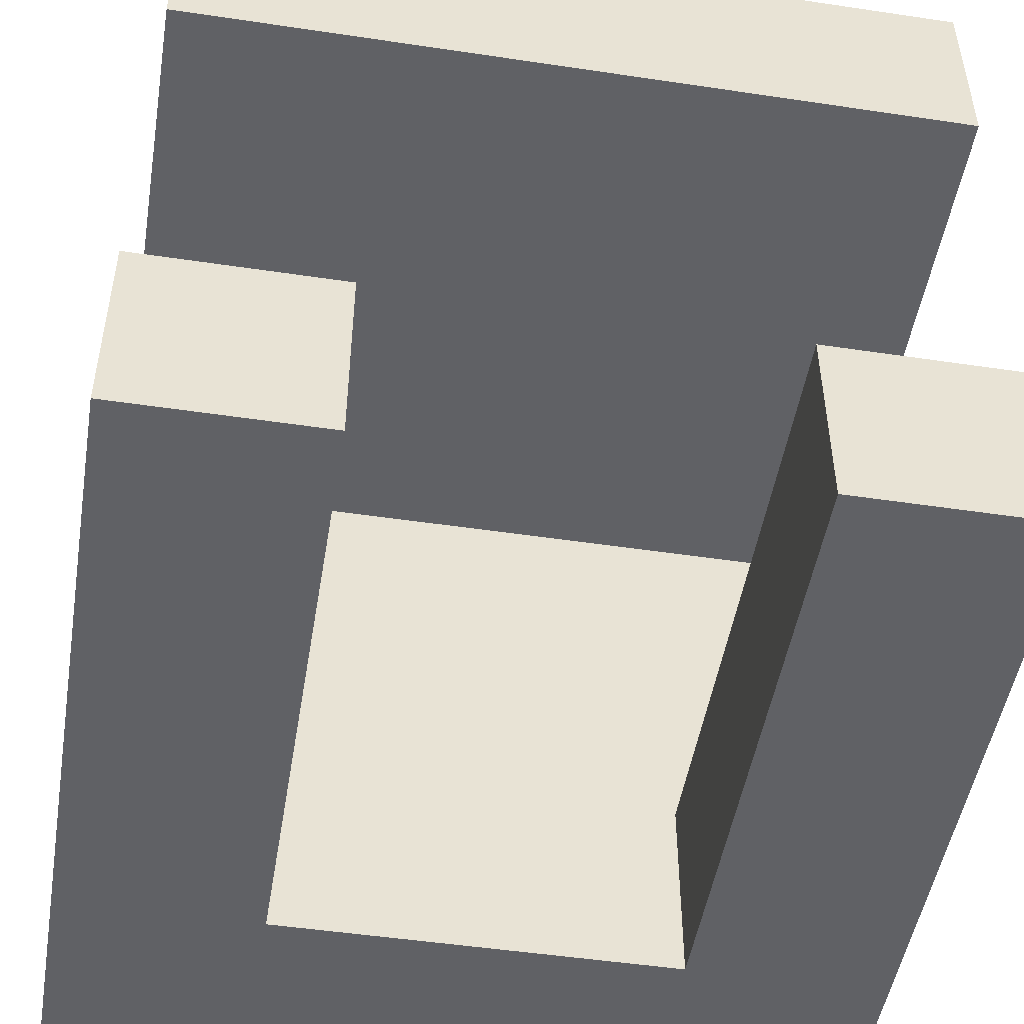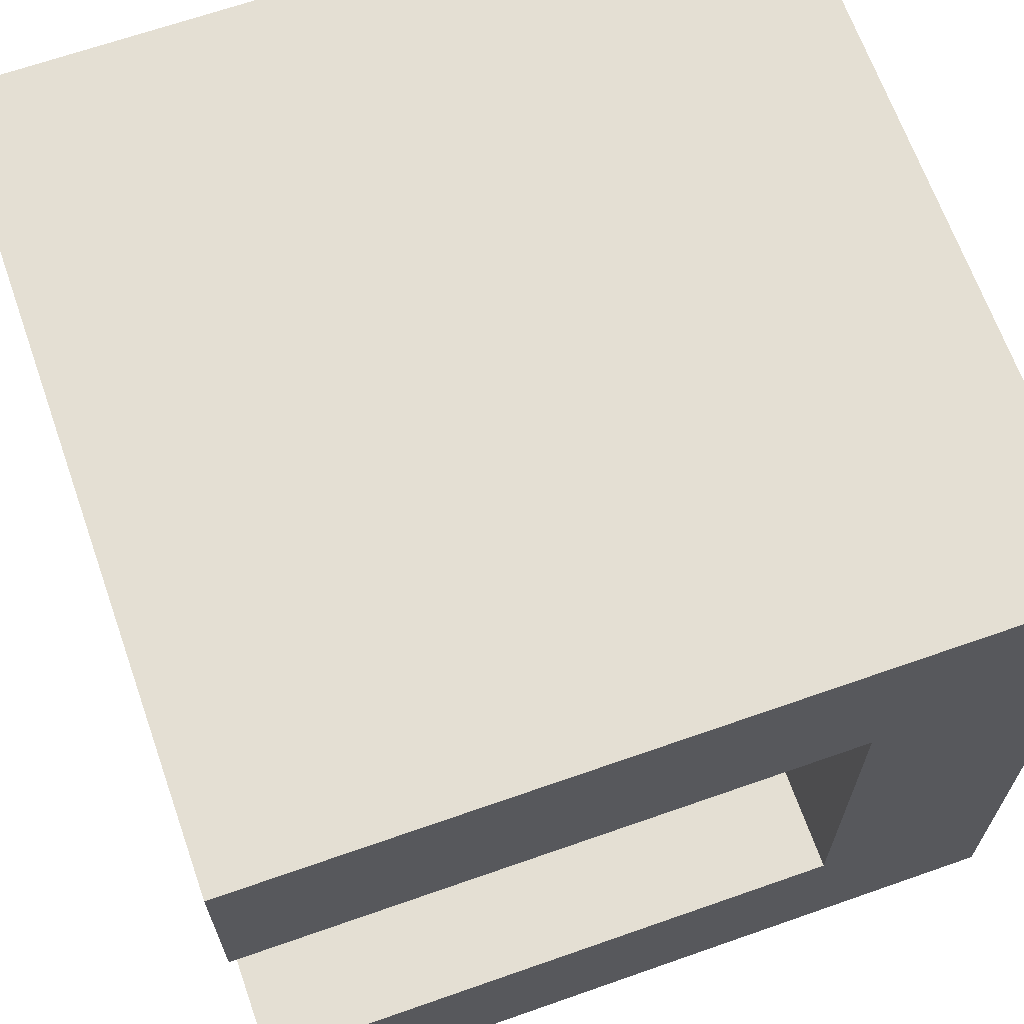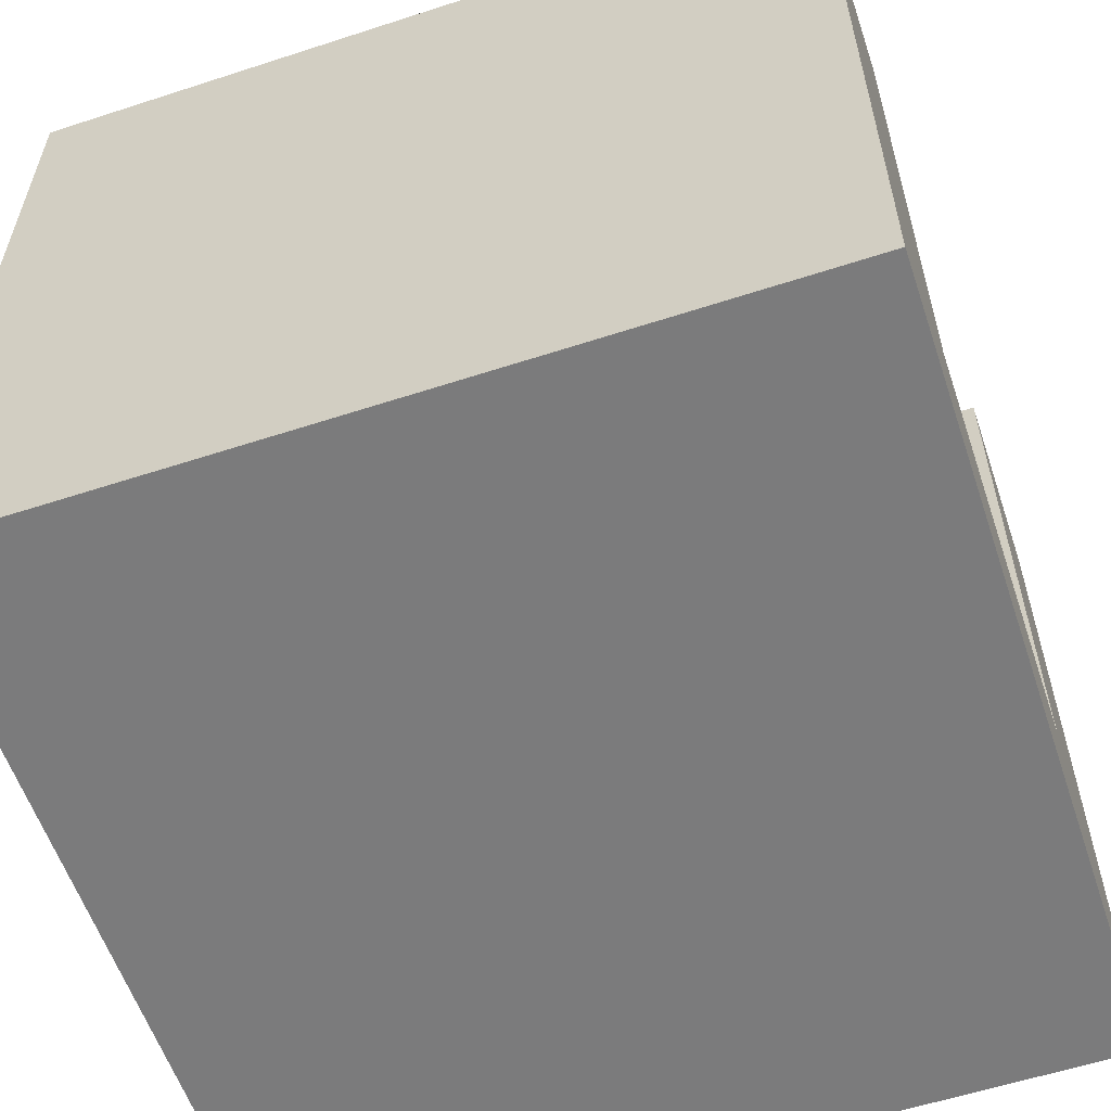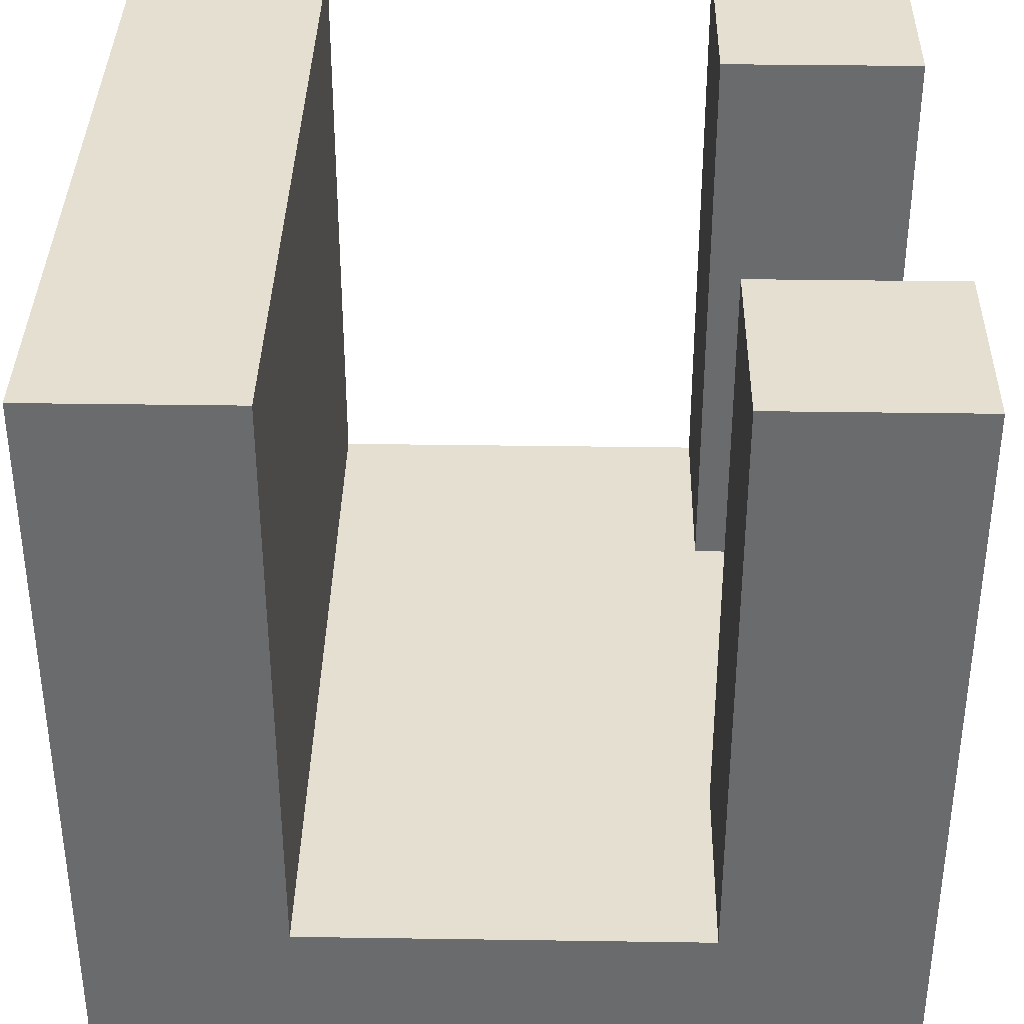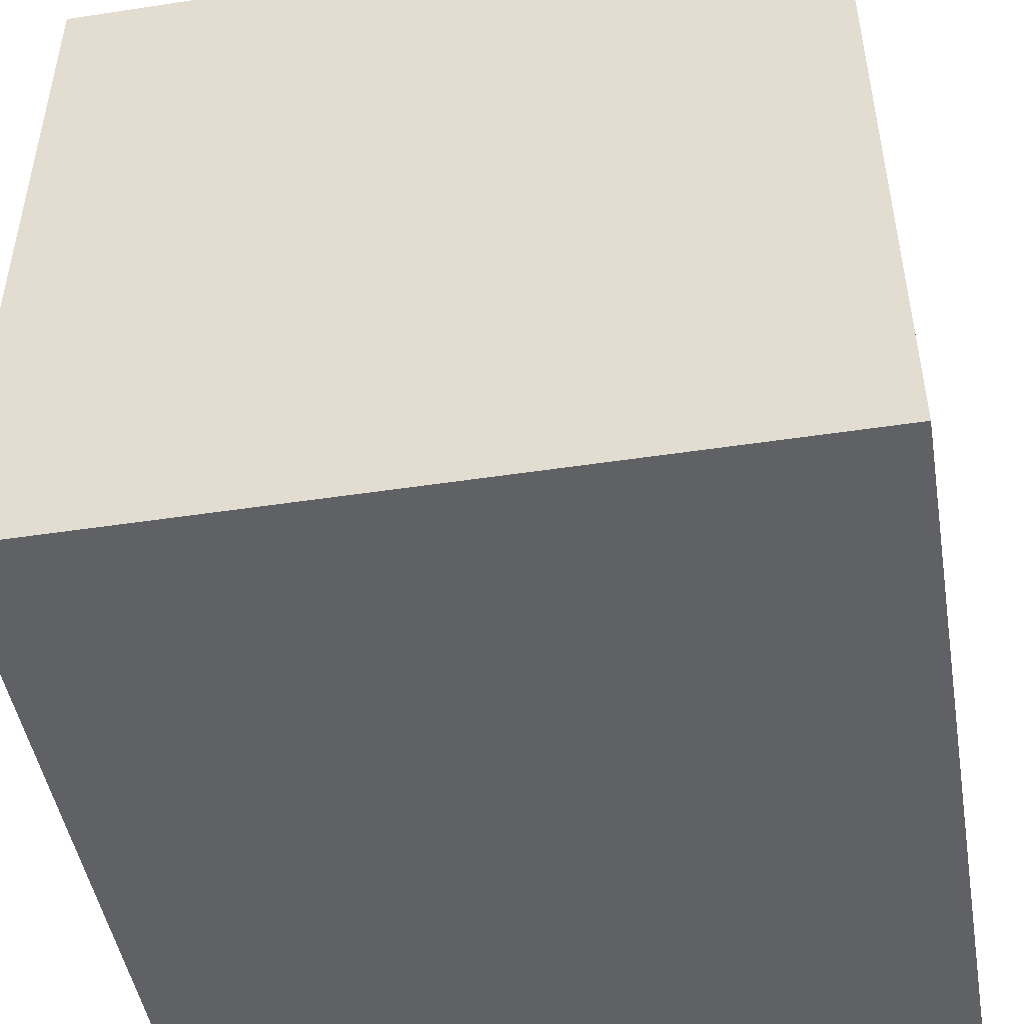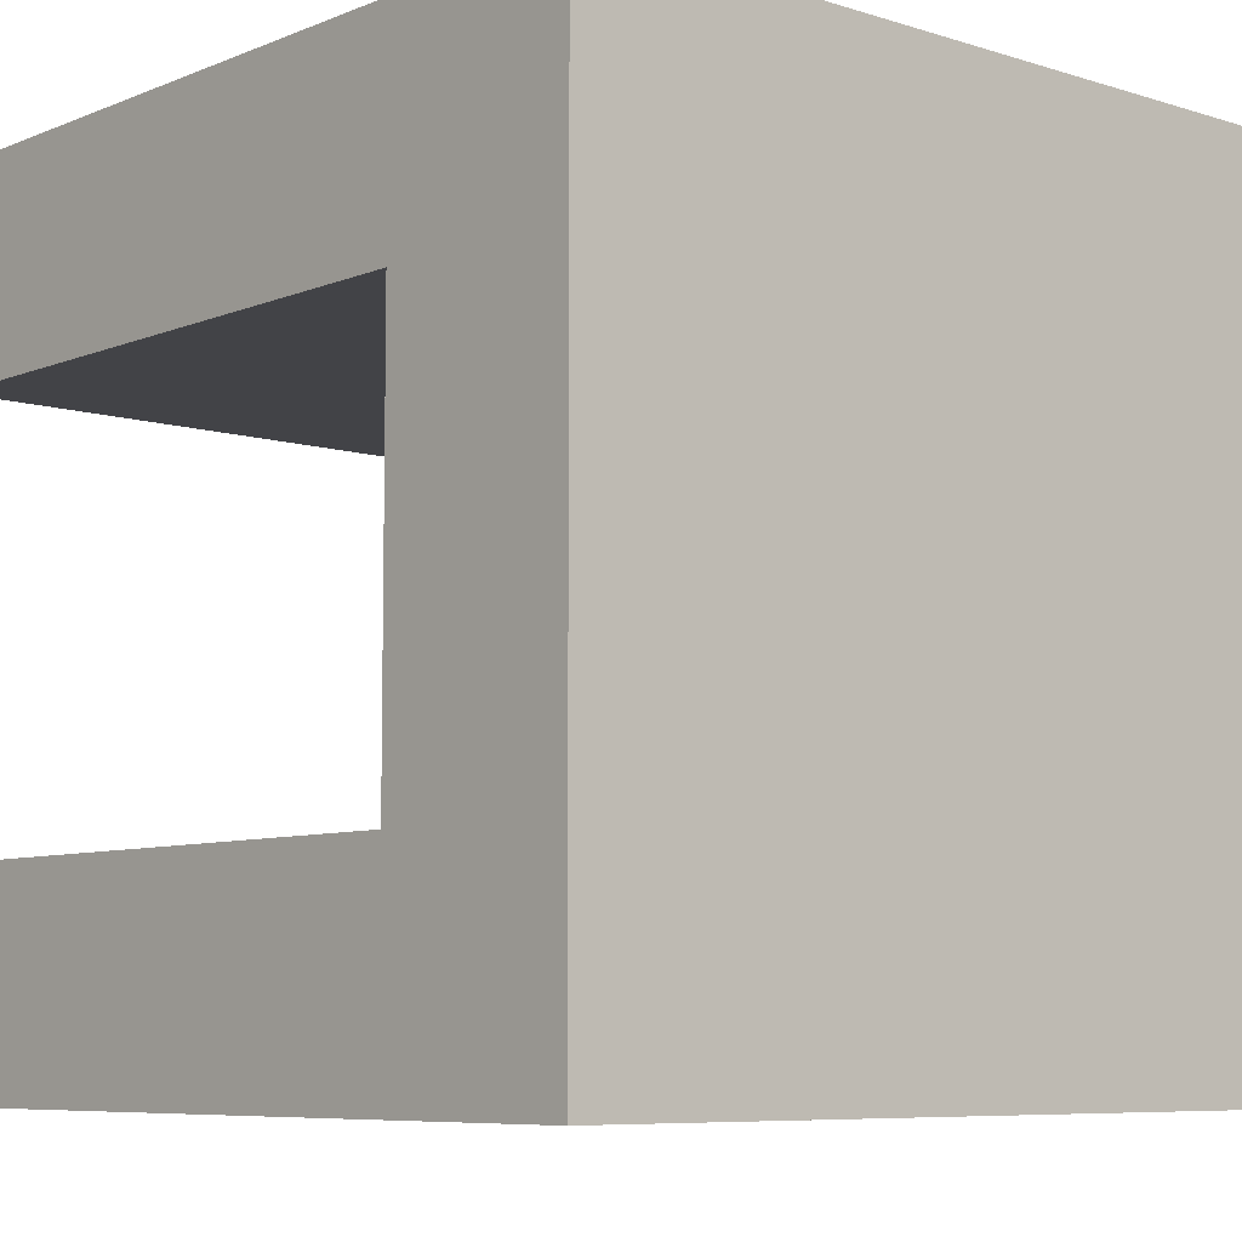
<metadata>
{"format":"obj","ext":"obj","renderer":"f3d","projection":"perspective","resolution":1024,"background":"white","views":[{"elev":-49.4,"azim":170.6,"up":"+Z"},{"elev":66.6,"azim":-109.4,"up":"+Z"},{"elev":-58.4,"azim":18.6,"up":"+Y"},{"elev":36.6,"azim":91.1,"up":"+Y"},{"elev":-47.6,"azim":9.7,"up":"+Y"},{"elev":-7.4,"azim":-41.5,"up":"+Z"}]}
</metadata>
<code>
o Cube
v 1 -1 -1
v -1 -1 -1
v 1 -1 1
v -1 -1 1
v 1 -1 -1
v -1 -1 -1
v -1 -1 1
v 1 -1 1
v 1 -0.5 -1
v -1 -0.5 -1
v -1 -0.5 1
v 1 -0.5 1
v -1 -0.5 0
v 1 -0.5 -0
v -0 -0.5 -1
v 1e-06 -0.5 1
v 0 -0.5 -0
v -0.5 -0.5 -1
v -1 -0.5 0.5
v 0.5 -0.5 -1
v -1 -0.5 -0.5
v -0.5 -0.5 1
v 1 -0.5 0.5
v 0.5 -0.5 1
v 1 -0.5 -0.5
v -0 -0.5 -0.5
v 0 -0.5 0.5
v 0.5 -0.5 -0
v -0.5 -0.5 0
v -0.5 -0.5 0.5
v 0.5 -0.5 0.5
v 0.5 -0.5 -0.5
v -0.5 -0.5 -0.5
v -0.5 1 -1
v -1 1 -1
v -1 1 -0.5
v -0.5 1 1
v 0 1 1
v 0.5 1 1
v 1 1 1
v 1 1 -0.5
v 1 1 -1
v -1 1 1
v -1 1 0.5
v 0.5 1 -1
v 1 1 0.5
v 0.5 1 -0.5
v -0.5 1 -0.5
f 1 3 8 5
f 1 2 4 3
f 5 8 12 23 14 25 9
f 2 1 5 6
f 4 2 6 7
f 3 4 7 8
f 6 5 9 20 15 18 10
f 7 6 10 21 13 19 11
f 8 7 11 22 16 24 12
f 25 32 47 41
f 32 26 15 20
f 31 27 17 28
f 30 19 13 29
f 27 30 29 17
f 16 22 37 38
f 23 31 28 14
f 24 16 38 39
f 21 10 35 36
f 32 20 45 47
f 14 28 32 25
f 28 17 26 32
f 26 33 18 15
f 17 29 33 26
f 29 13 21 33
f 48 36 35 34
f 39 38 37 43 44 46 40
f 41 47 45 42
f 27 31 23 46 44 19 30
f 11 19 44 43
f 12 24 39 40
f 18 33 48 34
f 20 9 42 45
f 9 25 41 42
f 10 18 34 35
f 22 11 43 37
f 33 21 36 48
f 23 12 40 46

</code>
